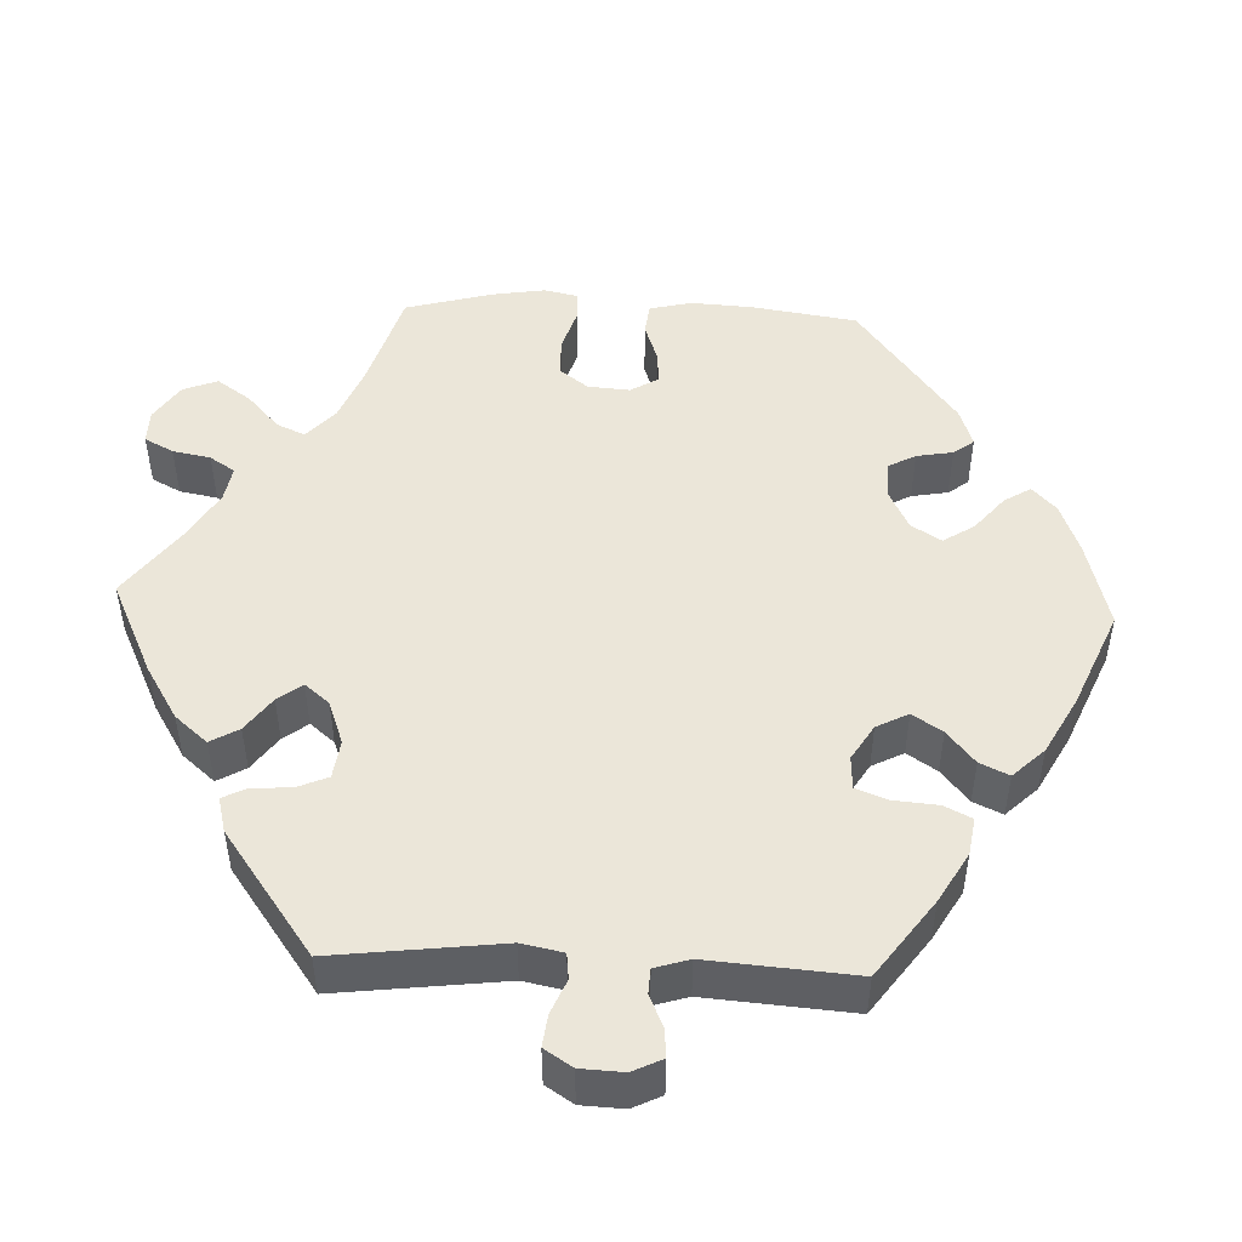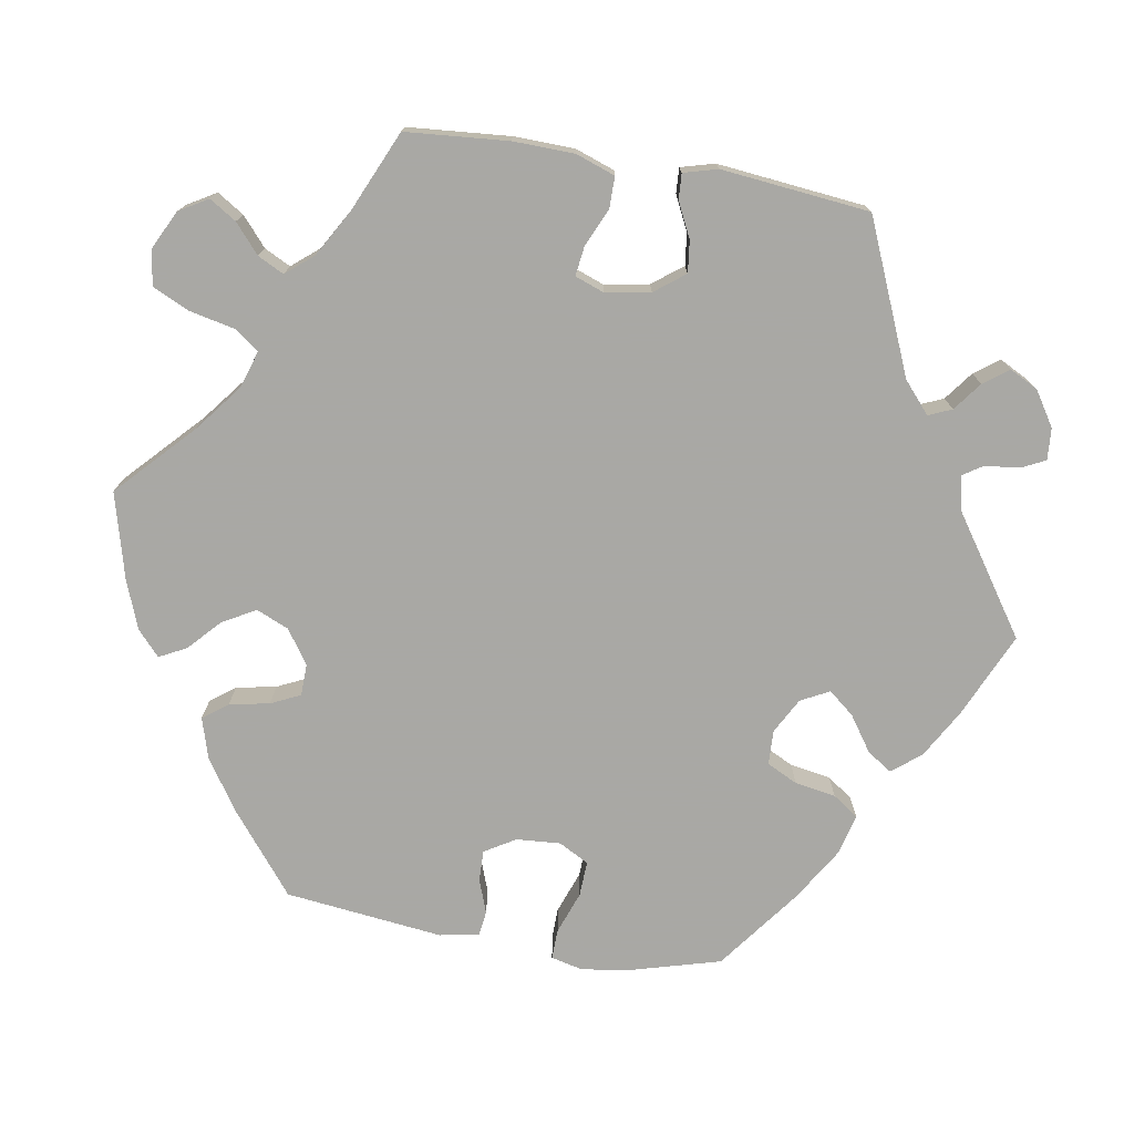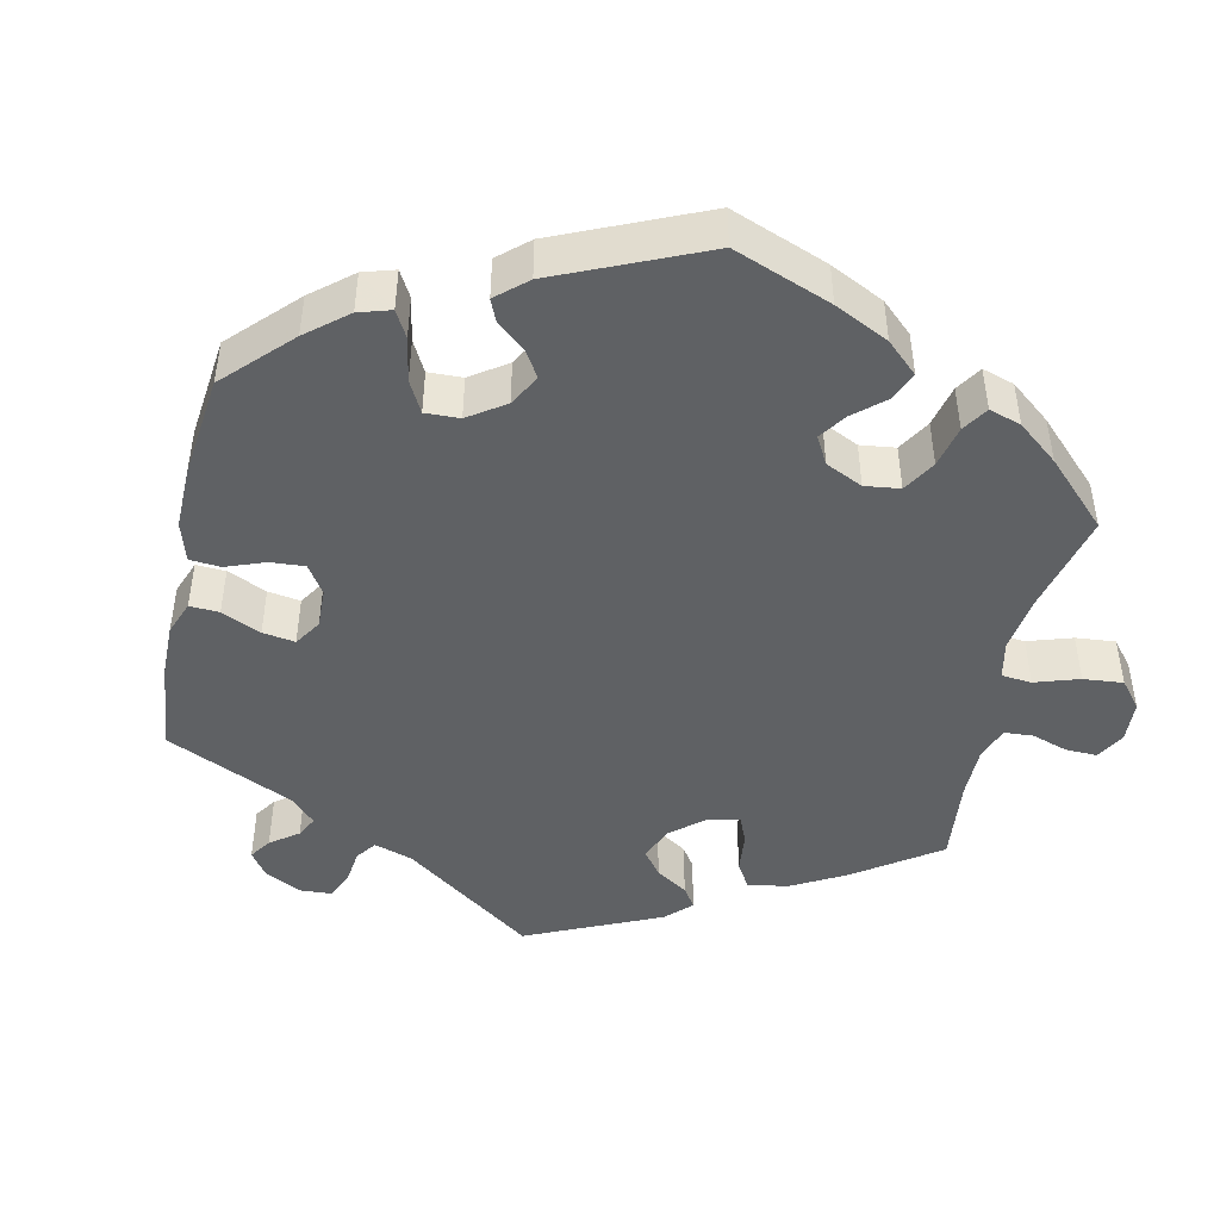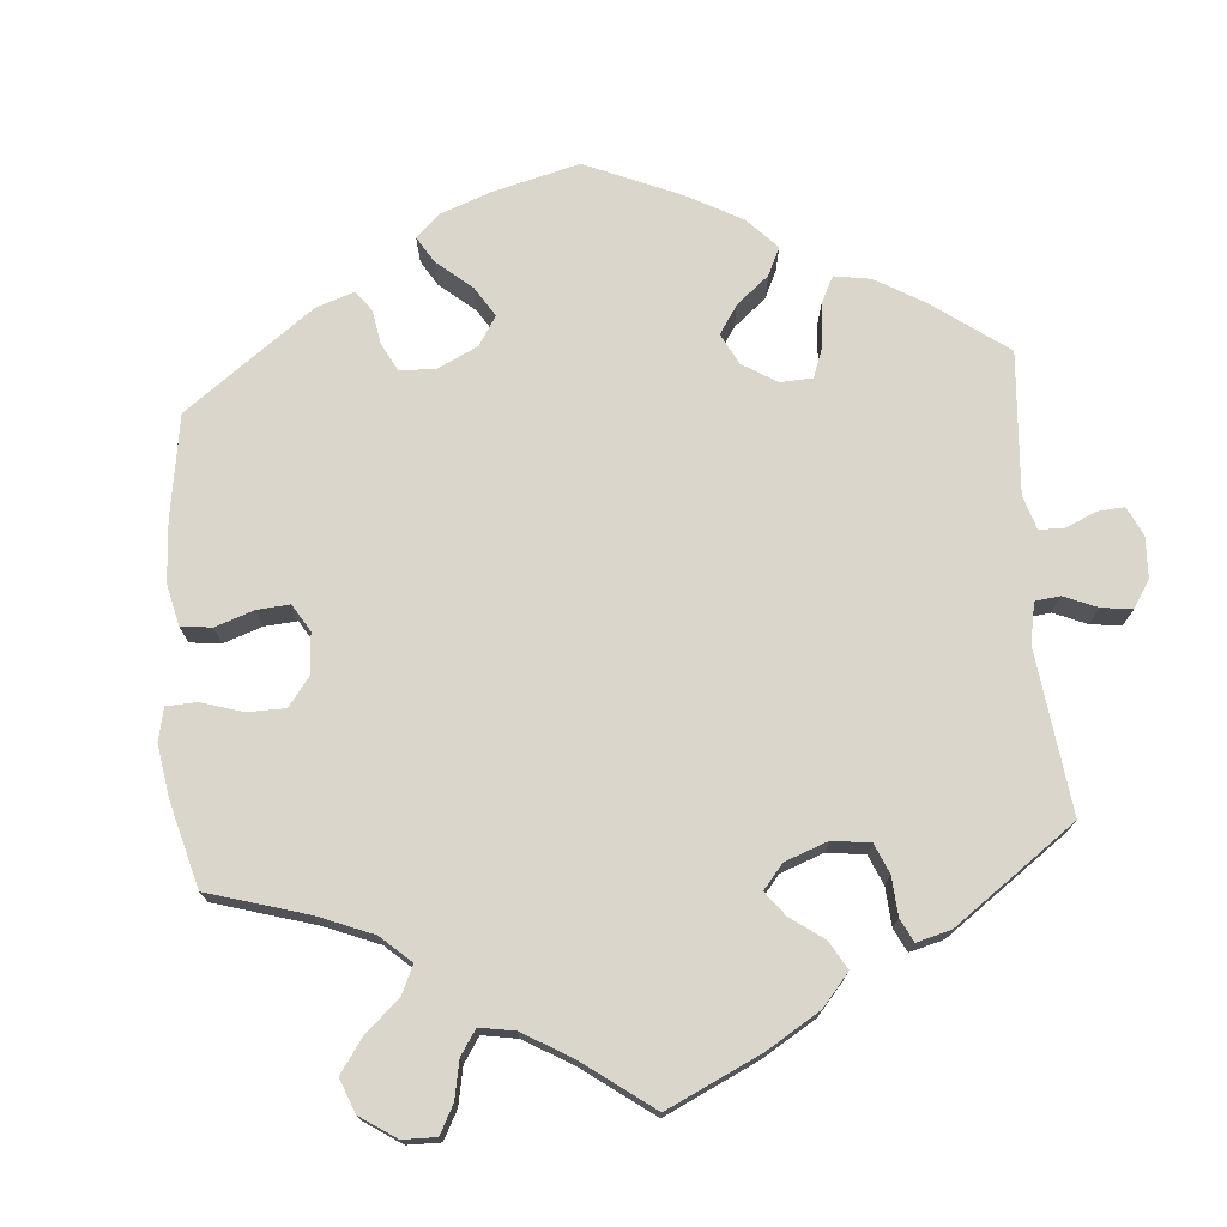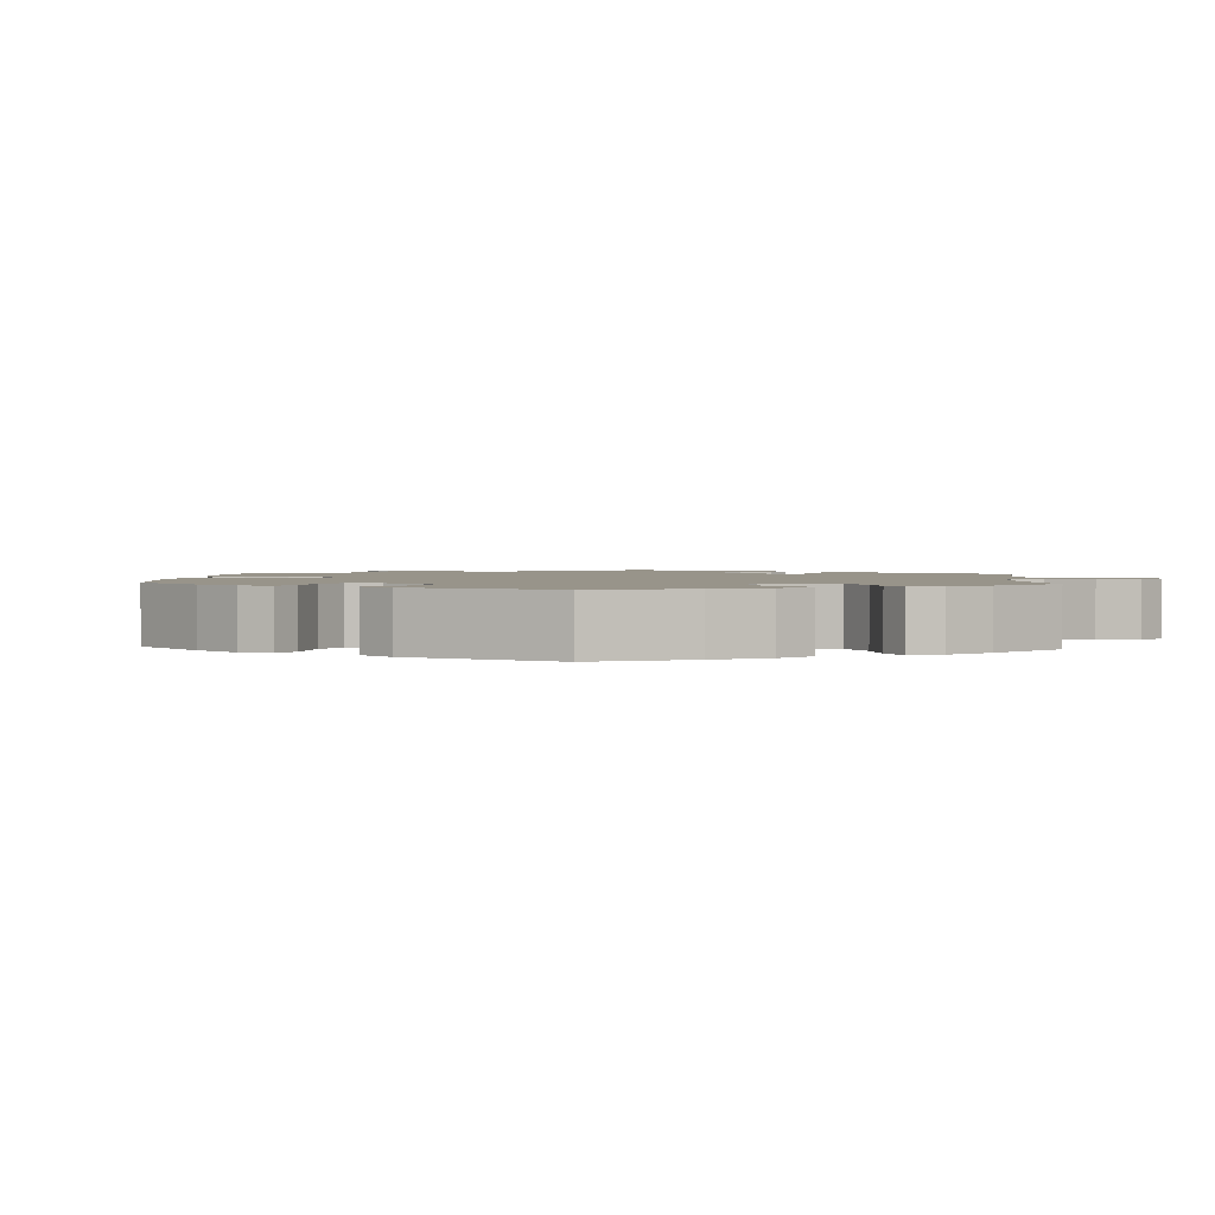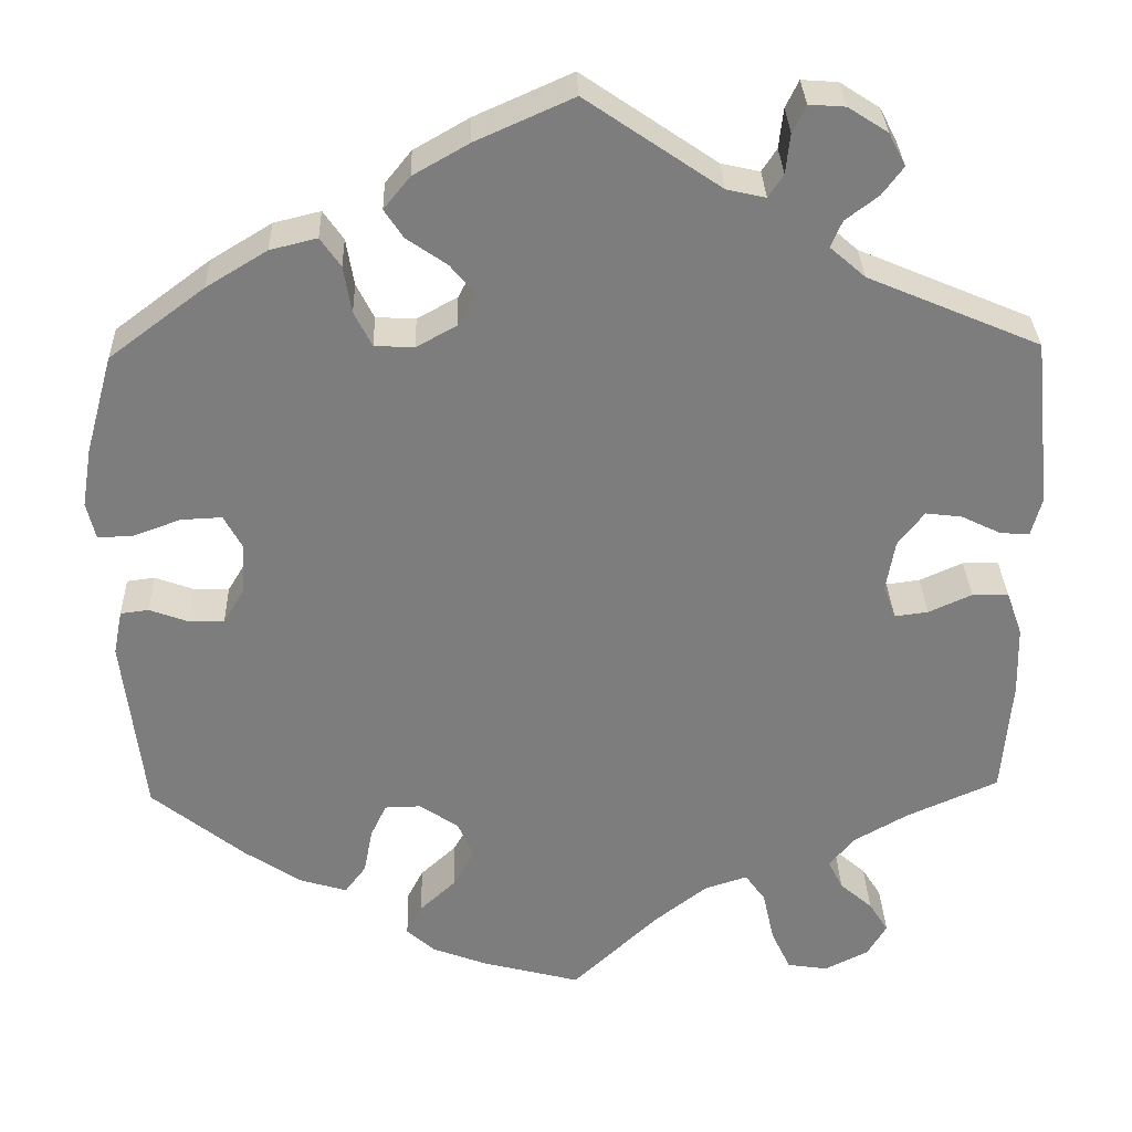
<metadata>
{"format":"obj","ext":"obj","renderer":"f3d","projection":"perspective","resolution":1024,"background":"white","views":[{"elev":48.5,"azim":-27.6,"up":"+Y"},{"elev":-75.0,"azim":-99.6,"up":"+Y"},{"elev":-45.6,"azim":108.0,"up":"+Y"},{"elev":73.6,"azim":-124.7,"up":"+Y"},{"elev":1.8,"azim":123.7,"up":"+Y"},{"elev":31.1,"azim":178.2,"up":"+Z"}]}
</metadata>
<code>
v 0.396 0.07 -0.372
v 0.331 0.07 -0.415
v 0.278 0.07 -0.431
v 0.254 0.07 -0.399
v 0.244 0.07 -0.347
v 0.226 0.07 -0.309
v 0.185 0.07 -0.308
v 0.141 0.07 -0.338
v 0.123 0.07 -0.38
v 0.147 0.07 -0.423
v 0.188 0.07 -0.461
v 0.206 0.07 -0.496
v 0.174 0.07 -0.525
v 0.111 0.07 -0.549
v 0 0.07 -0.578
v -0.097 0.07 -0.486
v -0.157 0.07 -0.439
v -0.206 0.07 -0.423
v -0.229 0.07 -0.455
v -0.242 0.07 -0.514
v -0.264 0.07 -0.561
v -0.31 0.07 -0.568
v -0.36 0.07 -0.543
v -0.382 0.07 -0.506
v -0.36 0.07 -0.471
v -0.323 0.07 -0.439
v -0.306 0.07 -0.405
v -0.335 0.07 -0.37
v -0.396 0.07 -0.335
v -0.5 0.07 -0.289
v -0.511 0.07 -0.156
v -0.509 0.07 -0.077
v -0.491 0.07 -0.026
v -0.45 0.07 -0.026
v -0.401 0.07 -0.048
v -0.363 0.07 -0.053
v -0.349 0.07 -0.015
v -0.359 0.07 0.043
v -0.389 0.07 0.082
v -0.43 0.07 0.077
v -0.475 0.07 0.055
v -0.508 0.07 0.053
v -0.52 0.07 0.097
v -0.5 0.07 0.289
v -0.305 0.07 0.372
v -0.265 0.07 0.407
v -0.278 0.07 0.437
v -0.315 0.07 0.465
v -0.339 0.07 0.497
v -0.32 0.07 0.534
v -0.275 0.07 0.563
v -0.234 0.07 0.566
v -0.219 0.07 0.535
v -0.214 0.07 0.49
v -0.197 0.07 0.464
v -0.153 0.07 0.474
v -0.001 0.07 0.578
v 0.109 0.07 0.529
v 0.172 0.07 0.493
v 0.202 0.07 0.456
v 0.181 0.07 0.424
v 0.135 0.07 0.392
v 0.108 0.07 0.359
v 0.127 0.07 0.322
v 0.173 0.07 0.297
v 0.218 0.07 0.299
v 0.238 0.07 0.339
v 0.247 0.07 0.392
v 0.27 0.07 0.425
v 0.323 0.07 0.412
v 0.392 0.07 0.37
v 0.5 0.07 0.289
v 0.531 0.07 0.177
v 0.542 0.07 0.11
v 0.532 0.07 0.068
v 0.493 0.07 0.069
v 0.438 0.07 0.089
v 0.392 0.07 0.091
v 0.371 0.07 0.052
v 0.375 0.07 -0.005
v 0.399 0.07 -0.045
v 0.439 0.07 -0.044
v 0.483 0.07 -0.028
v 0.515 0.07 -0.032
v 0.525 0.07 -0.083
v 0.501 0.07 -0.288
v 0.396 0 -0.372
v 0.331 0 -0.415
v 0.278 0 -0.431
v 0.254 0 -0.399
v 0.244 0 -0.347
v 0.226 0 -0.309
v 0.185 0 -0.308
v 0.141 0 -0.338
v 0.123 0 -0.38
v 0.147 0 -0.423
v 0.188 0 -0.461
v 0.206 0 -0.496
v 0.174 0 -0.525
v 0.111 0 -0.549
v 0 0 -0.578
v -0.097 0 -0.486
v -0.157 0 -0.439
v -0.206 0 -0.423
v -0.229 0 -0.455
v -0.242 0 -0.514
v -0.264 0 -0.561
v -0.31 0 -0.568
v -0.36 0 -0.543
v -0.382 0 -0.506
v -0.36 0 -0.471
v -0.323 0 -0.439
v -0.306 0 -0.405
v -0.335 0 -0.37
v -0.396 0 -0.335
v -0.5 0 -0.289
v -0.511 0 -0.156
v -0.509 0 -0.077
v -0.491 0 -0.026
v -0.45 0 -0.026
v -0.401 0 -0.048
v -0.363 0 -0.053
v -0.349 0 -0.015
v -0.359 0 0.043
v -0.389 0 0.082
v -0.43 0 0.077
v -0.475 0 0.055
v -0.508 0 0.053
v -0.52 0 0.097
v -0.5 0 0.289
v -0.305 0 0.372
v -0.265 0 0.407
v -0.278 0 0.437
v -0.315 0 0.465
v -0.339 0 0.497
v -0.32 0 0.534
v -0.275 0 0.563
v -0.234 0 0.566
v -0.219 0 0.535
v -0.214 0 0.49
v -0.197 0 0.464
v -0.153 0 0.474
v -0.001 0 0.578
v 0.109 0 0.529
v 0.172 0 0.493
v 0.202 0 0.456
v 0.181 0 0.424
v 0.135 0 0.392
v 0.108 0 0.359
v 0.127 0 0.322
v 0.173 0 0.297
v 0.218 0 0.299
v 0.238 0 0.339
v 0.247 0 0.392
v 0.27 0 0.425
v 0.323 0 0.412
v 0.392 0 0.37
v 0.5 0 0.289
v 0.531 0 0.177
v 0.542 0 0.11
v 0.532 0 0.068
v 0.493 0 0.069
v 0.438 0 0.089
v 0.392 0 0.091
v 0.371 0 0.052
v 0.375 0 -0.005
v 0.399 0 -0.045
v 0.439 0 -0.044
v 0.483 0 -0.028
v 0.515 0 -0.032
v 0.525 0 -0.083
v 0.501 0 -0.288
f 82 83 84 85
f 81 82 85 86
f 80 81 86 1
f 74 75 76 77
f 74 77 78
f 73 74 78
f 72 73 78
f 71 72 78
f 70 71 78 79
f 67 68 69 70
f 66 67 70 79
f 59 60 61 62
f 59 62 63
f 56 57 58 59
f 55 56 59 63
f 51 52 53 54
f 51 54 55
f 50 51 55
f 47 48 49 50
f 46 47 50 55
f 45 46 55 63
f 40 41 42 43
f 39 40 43 44
f 38 39 44 45
f 32 33 34 35
f 32 35 36
f 29 30 31 32
f 28 29 32 36
f 27 28 36 37
f 23 24 25 26
f 23 26 27
f 22 23 27
f 19 20 21 22
f 19 22 27
f 18 19 27 37
f 13 14 15 16
f 13 16 17
f 10 11 12 13
f 9 10 13 17
f 8 9 17 18
f 2 3 4 5
f 2 5 6
f 1 2 6
f 80 1 6
f 65 66 79 80
f 64 65 80 6
f 63 64 6 7
f 37 38 45 63
f 18 37 63
f 7 8 18 63
f 171 170 169 168
f 172 171 168 167
f 87 172 167 166
f 163 162 161 160
f 164 163 160
f 164 160 159
f 164 159 158
f 164 158 157
f 165 164 157 156
f 156 155 154 153
f 165 156 153 152
f 148 147 146 145
f 149 148 145
f 145 144 143 142
f 149 145 142 141
f 140 139 138 137
f 141 140 137
f 141 137 136
f 136 135 134 133
f 141 136 133 132
f 149 141 132 131
f 129 128 127 126
f 130 129 126 125
f 131 130 125 124
f 121 120 119 118
f 122 121 118
f 118 117 116 115
f 122 118 115 114
f 123 122 114 113
f 112 111 110 109
f 113 112 109
f 113 109 108
f 108 107 106 105
f 113 108 105
f 123 113 105 104
f 102 101 100 99
f 103 102 99
f 99 98 97 96
f 103 99 96 95
f 104 103 95 94
f 91 90 89 88
f 92 91 88
f 92 88 87
f 92 87 166
f 166 165 152 151
f 92 166 151 150
f 93 92 150 149
f 149 131 124 123
f 149 123 104
f 149 104 94 93
f 1 87 88 2
f 2 88 89 3
f 3 89 90 4
f 4 90 91 5
f 5 91 92 6
f 6 92 93 7
f 7 93 94 8
f 8 94 95 9
f 9 95 96 10
f 10 96 97 11
f 11 97 98 12
f 12 98 99 13
f 13 99 100 14
f 14 100 101 15
f 15 101 102 16
f 16 102 103 17
f 17 103 104 18
f 18 104 105 19
f 19 105 106 20
f 20 106 107 21
f 21 107 108 22
f 22 108 109 23
f 23 109 110 24
f 24 110 111 25
f 25 111 112 26
f 26 112 113 27
f 27 113 114 28
f 28 114 115 29
f 29 115 116 30
f 30 116 117 31
f 31 117 118 32
f 32 118 119 33
f 33 119 120 34
f 34 120 121 35
f 35 121 122 36
f 36 122 123 37
f 37 123 124 38
f 38 124 125 39
f 39 125 126 40
f 40 126 127 41
f 41 127 128 42
f 42 128 129 43
f 43 129 130 44
f 44 130 131 45
f 45 131 132 46
f 46 132 133 47
f 47 133 134 48
f 48 134 135 49
f 49 135 136 50
f 50 136 137 51
f 51 137 138 52
f 52 138 139 53
f 53 139 140 54
f 54 140 141 55
f 55 141 142 56
f 56 142 143 57
f 57 143 144 58
f 58 144 145 59
f 59 145 146 60
f 60 146 147 61
f 61 147 148 62
f 62 148 149 63
f 63 149 150 64
f 64 150 151 65
f 65 151 152 66
f 66 152 153 67
f 67 153 154 68
f 68 154 155 69
f 69 155 156 70
f 70 156 157 71
f 71 157 158 72
f 72 158 159 73
f 73 159 160 74
f 74 160 161 75
f 75 161 162 76
f 76 162 163 77
f 77 163 164 78
f 78 164 165 79
f 79 165 166 80
f 80 166 167 81
f 81 167 168 82
f 82 168 169 83
f 83 169 170 84
f 84 170 171 85
f 85 171 172 86
f 86 172 87 1

</code>
